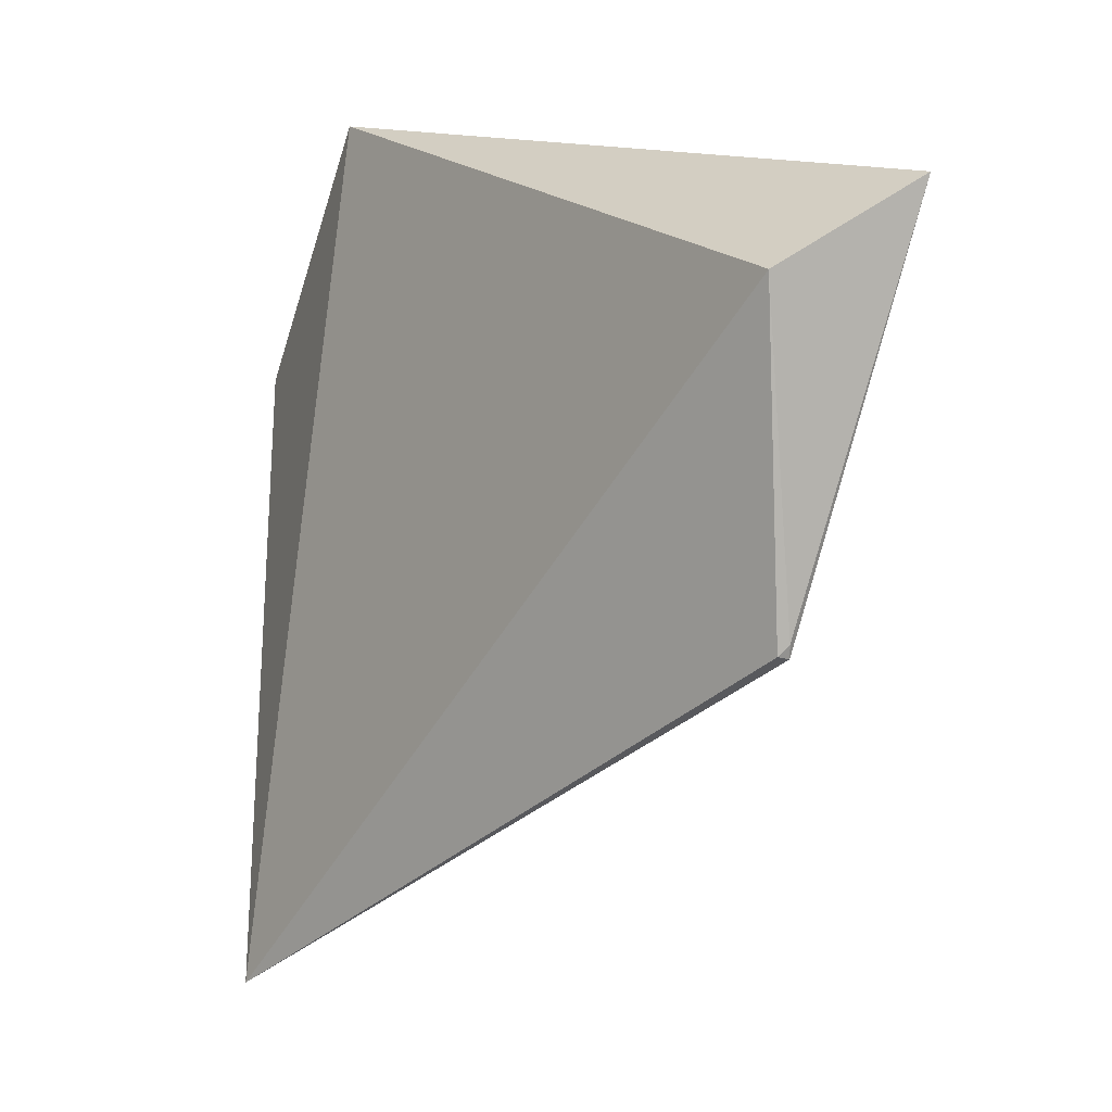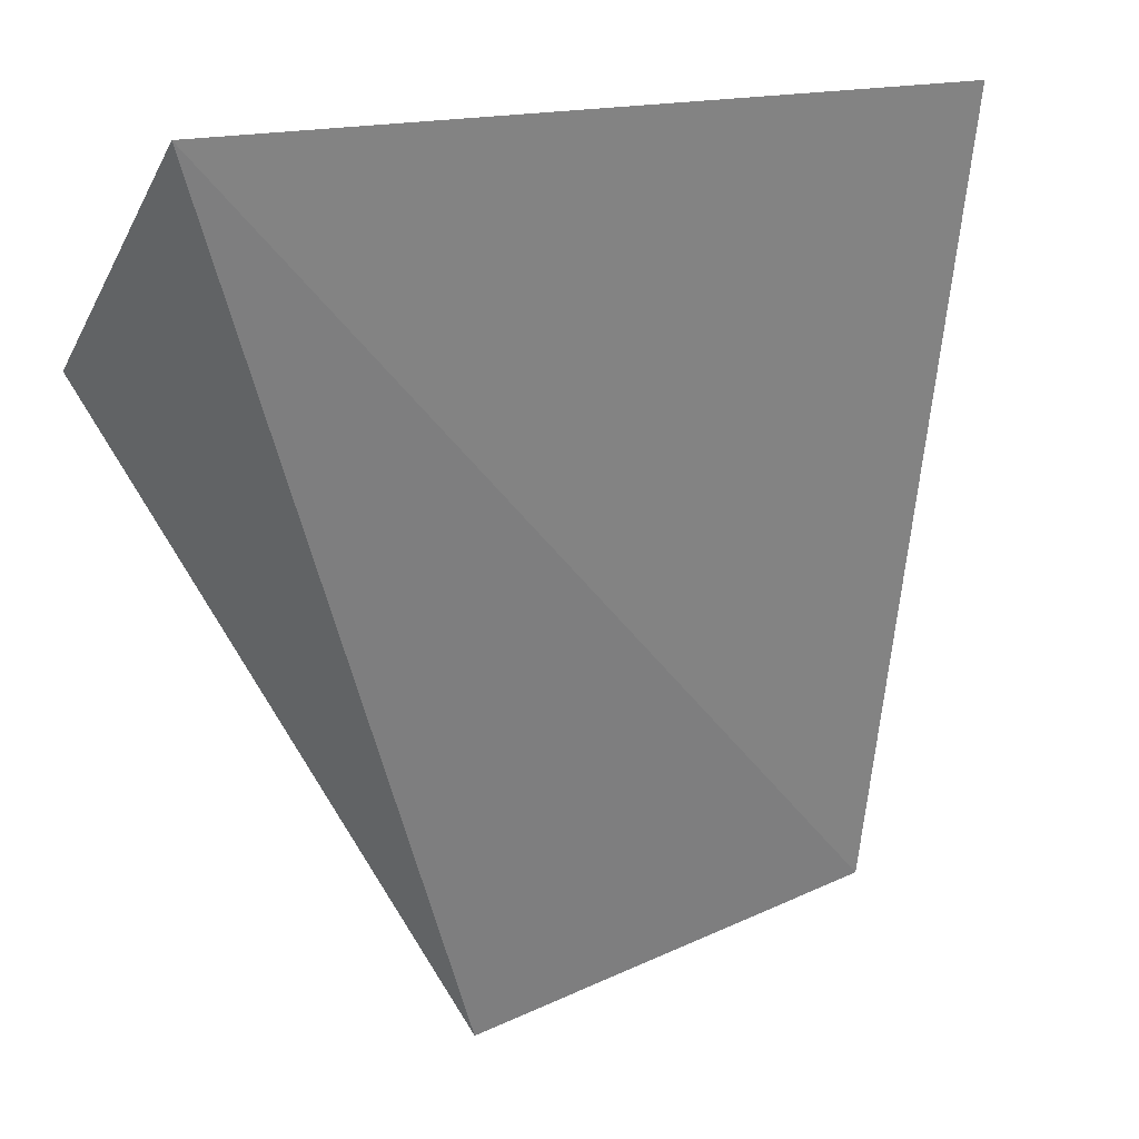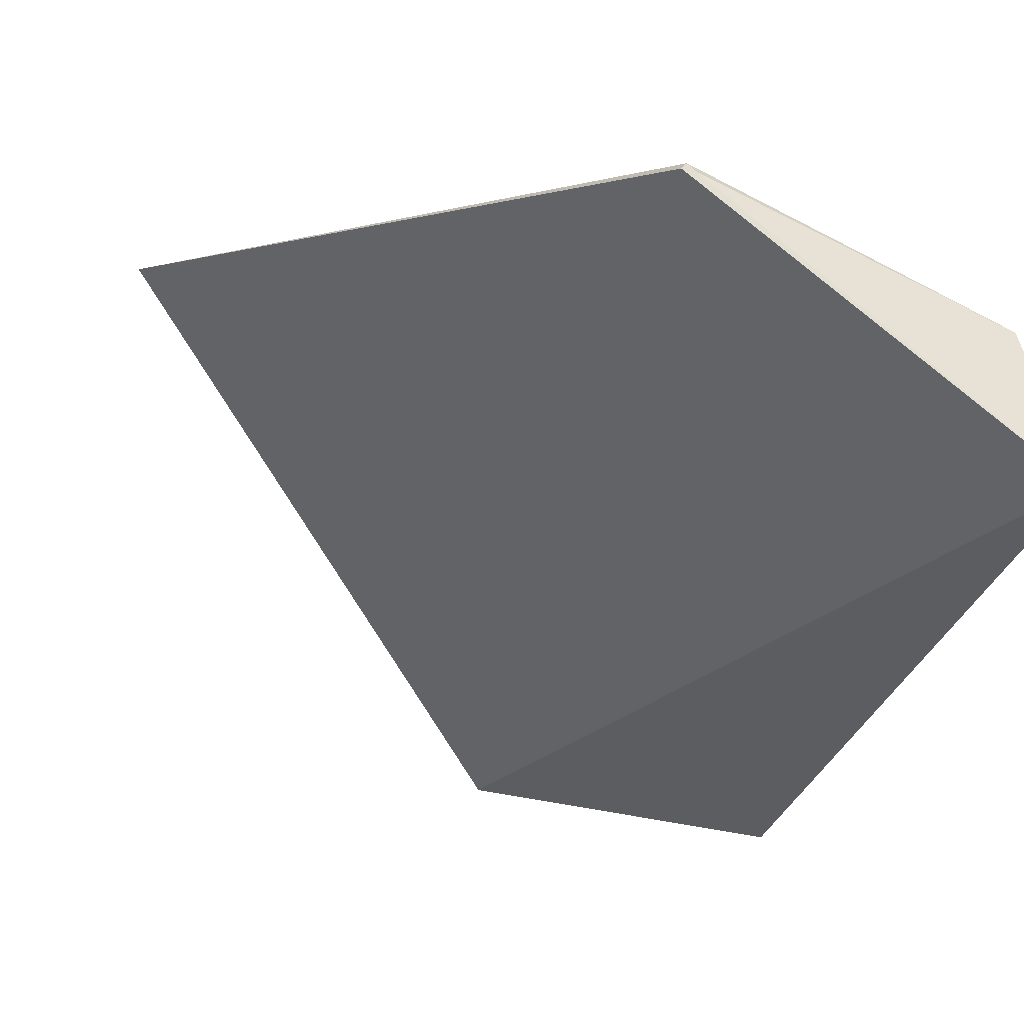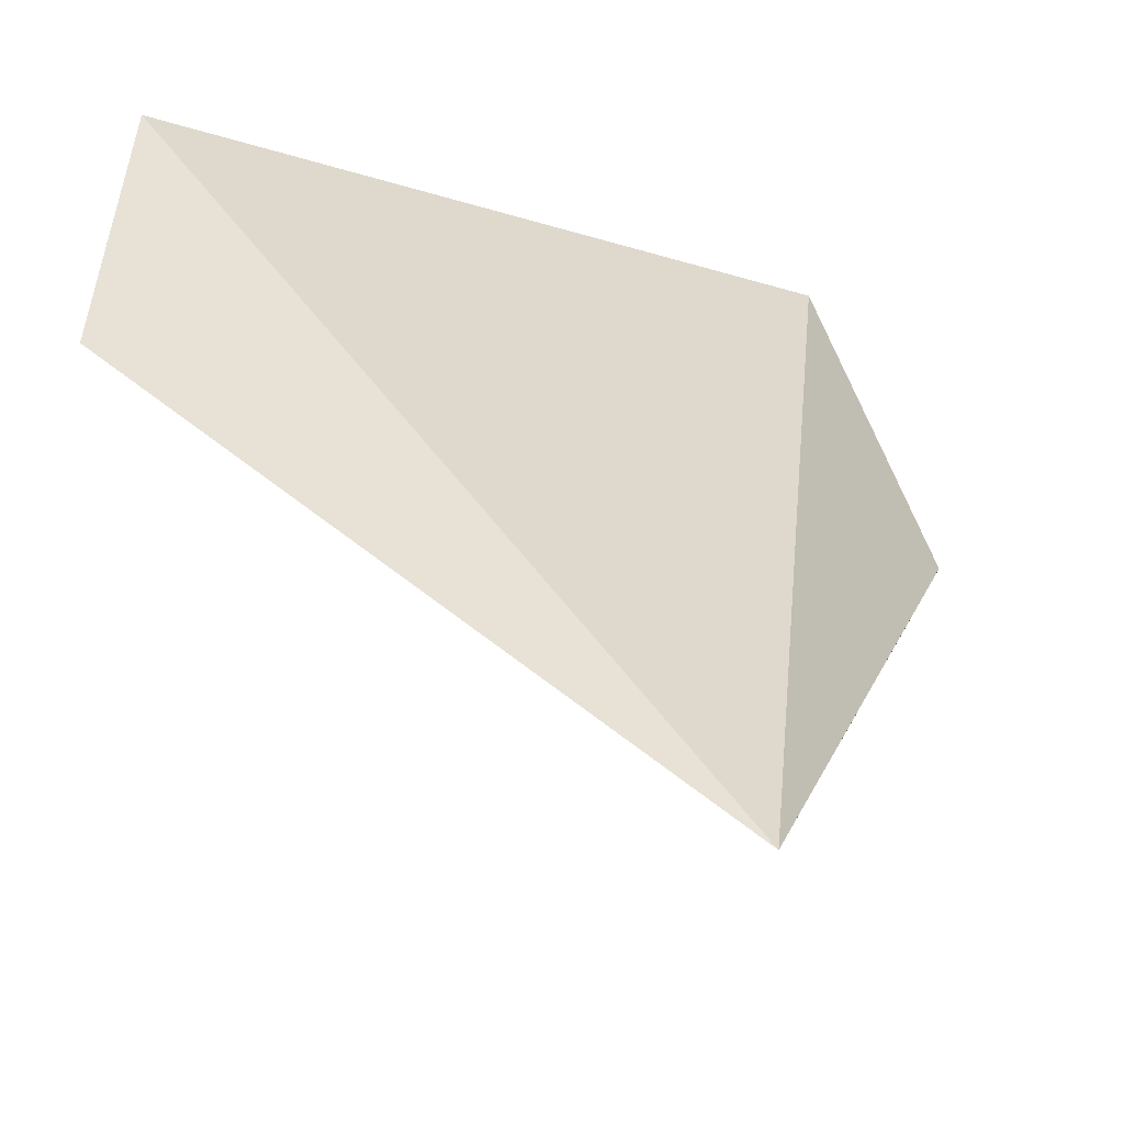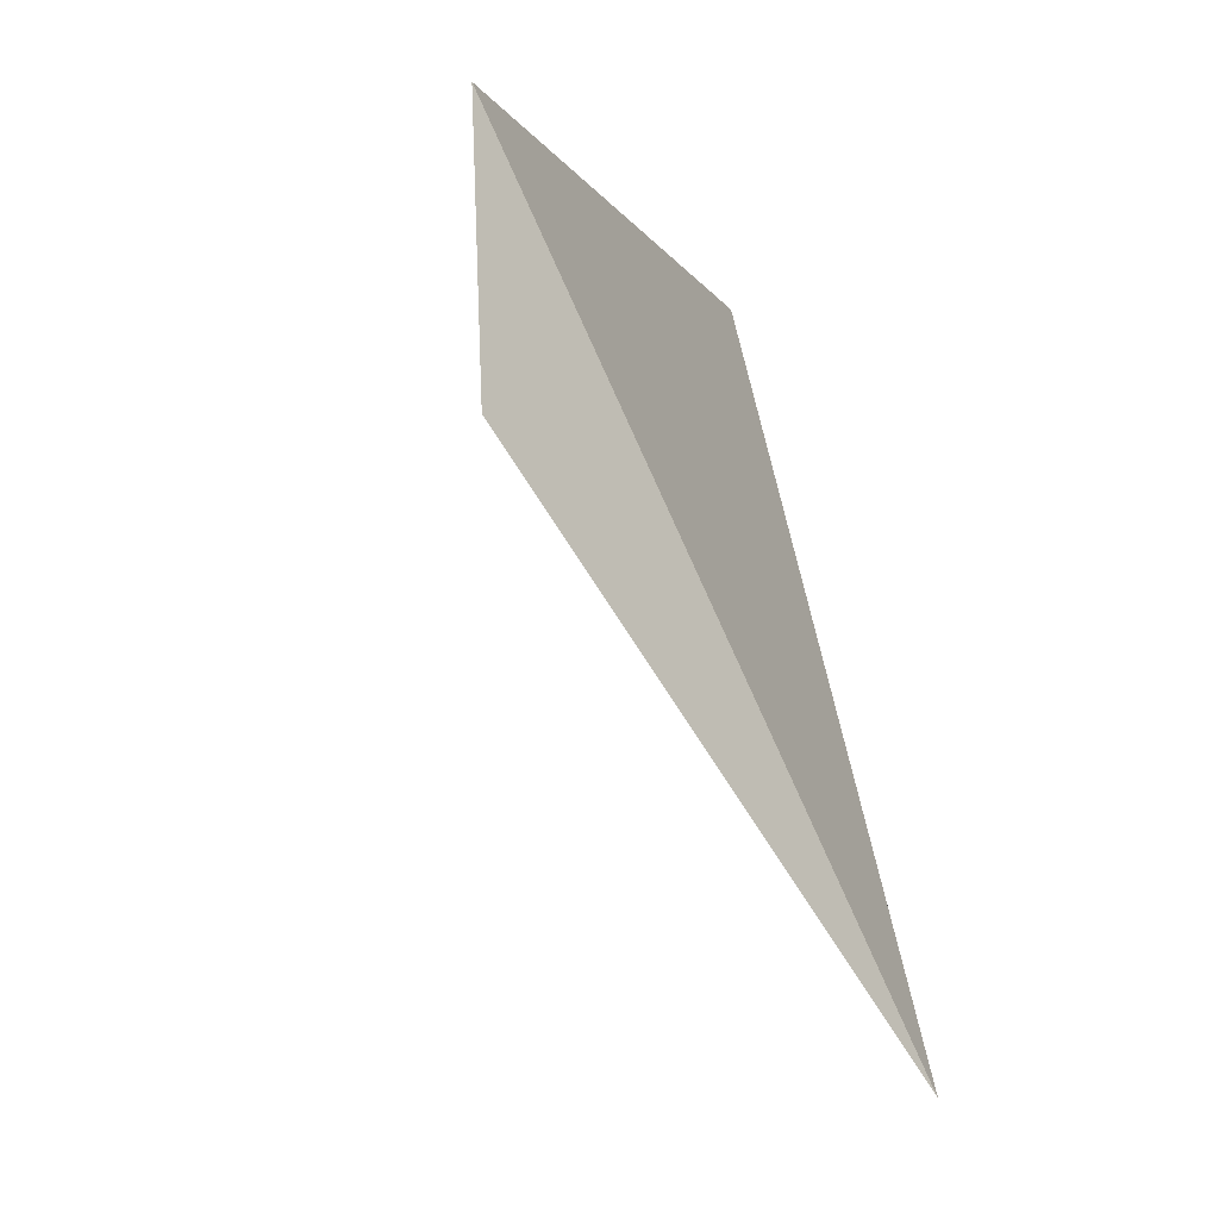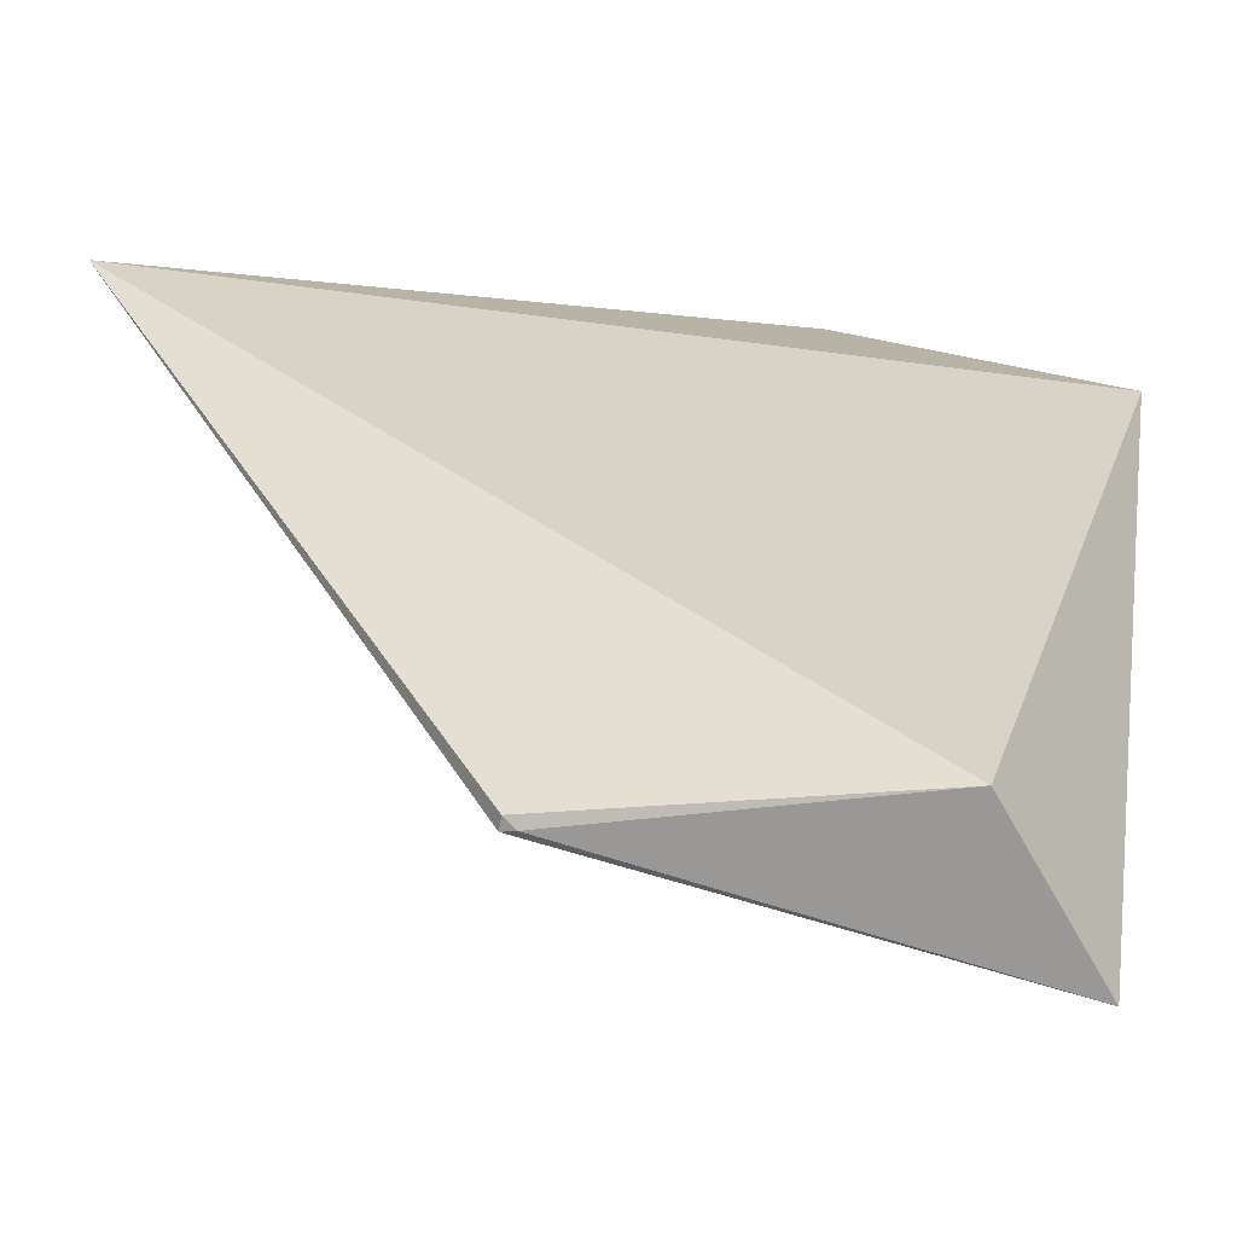
<metadata>
{"format":"obj","ext":"obj","renderer":"f3d","projection":"perspective","resolution":1024,"background":"white","views":[{"elev":21.5,"azim":91.7,"up":"+Y"},{"elev":-18.3,"azim":-36.2,"up":"+Z"},{"elev":-79.4,"azim":74.9,"up":"+Z"},{"elev":59.9,"azim":-8.1,"up":"+Z"},{"elev":-10.0,"azim":-37.7,"up":"+Y"},{"elev":-10.0,"azim":110.7,"up":"+Z"}]}
</metadata>
<code>
v 24.84 -3.76 37.22
v 28.71 -3.787 34.49
v 28.35 -2.12 34.56
v 27.84 -1.808 33.82
v 28.68 -3.809 34.43
v 25.14 -2.198 36.71
v 27.26 -6.353 37.16
v 28.68 -3.736 34.43
f 5 1 4
f 6 3 4
f 6 4 1
f 7 2 3
f 7 6 1
f 7 3 6
f 7 5 2
f 7 1 5
f 8 3 2
f 8 2 5
f 8 5 4
f 8 4 3

</code>
